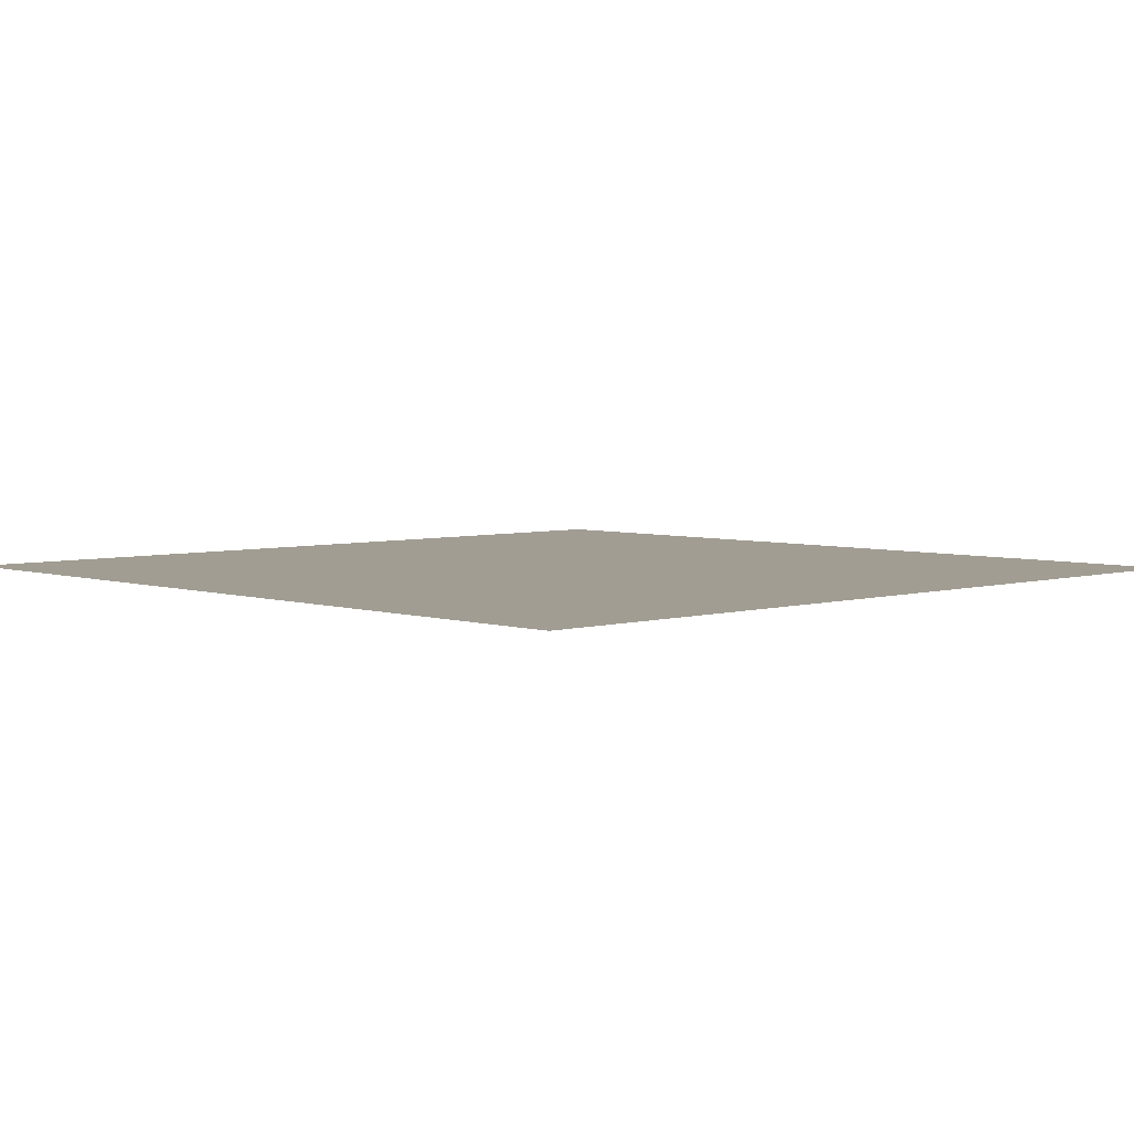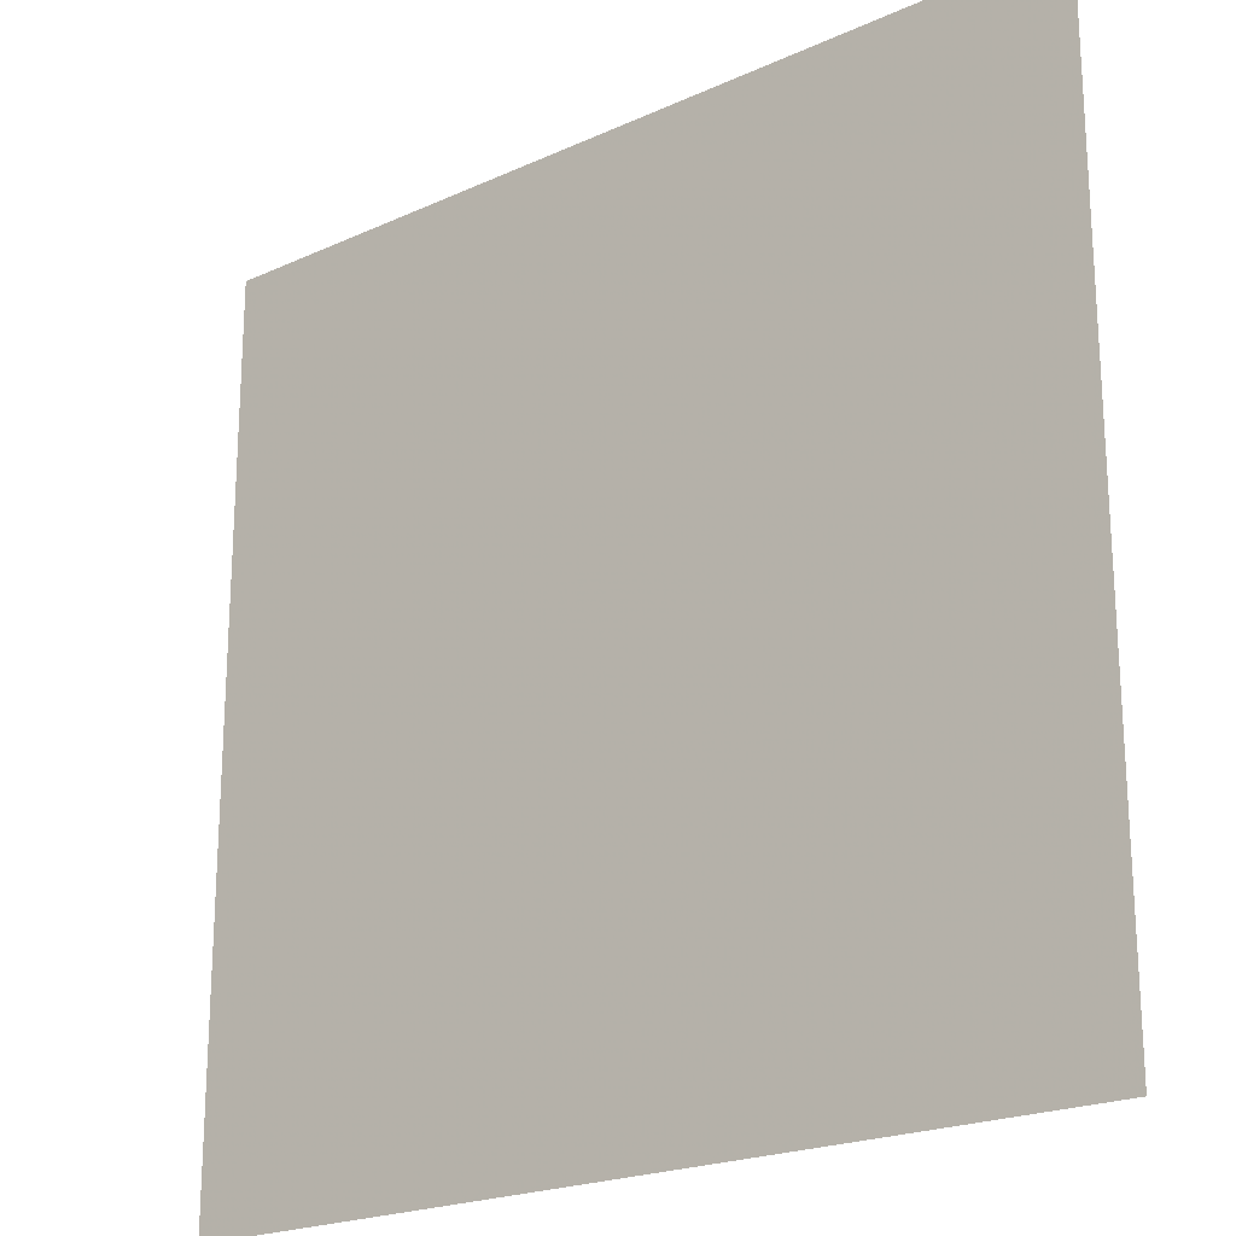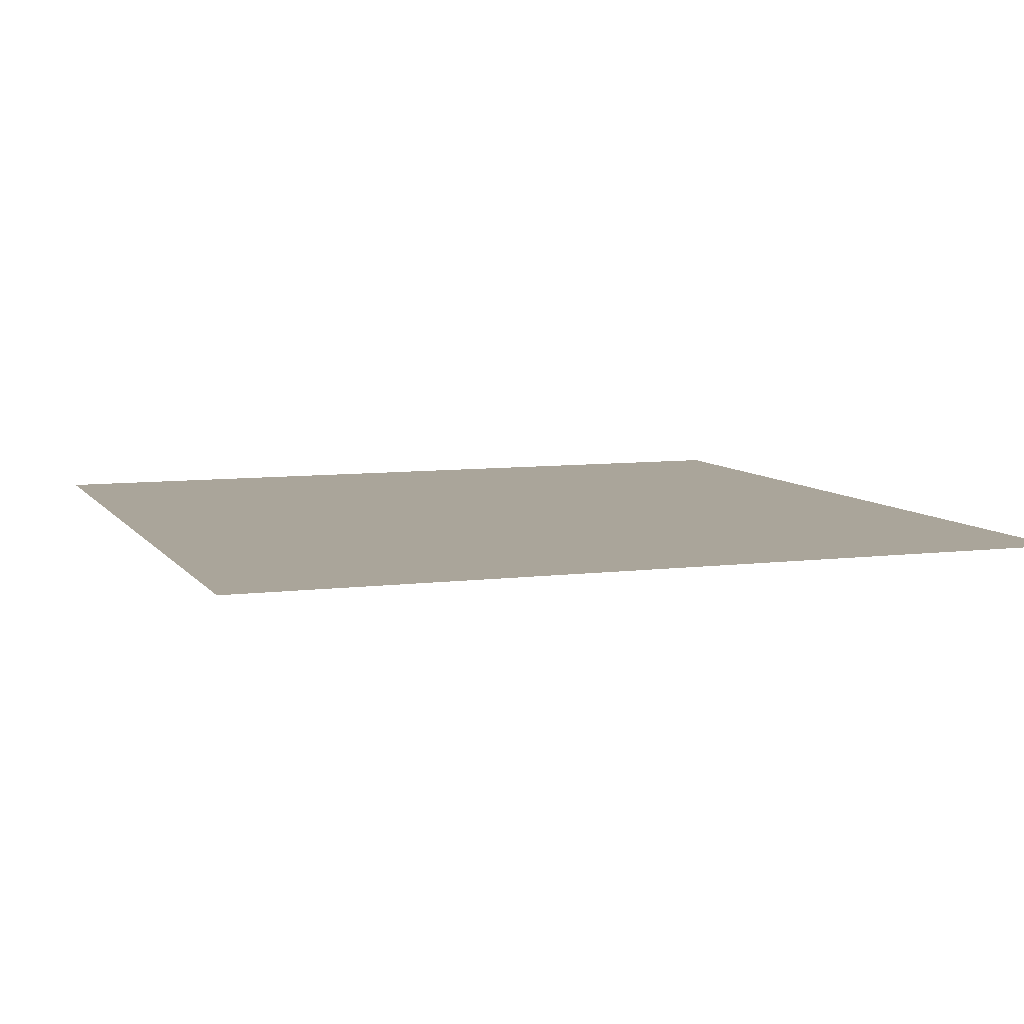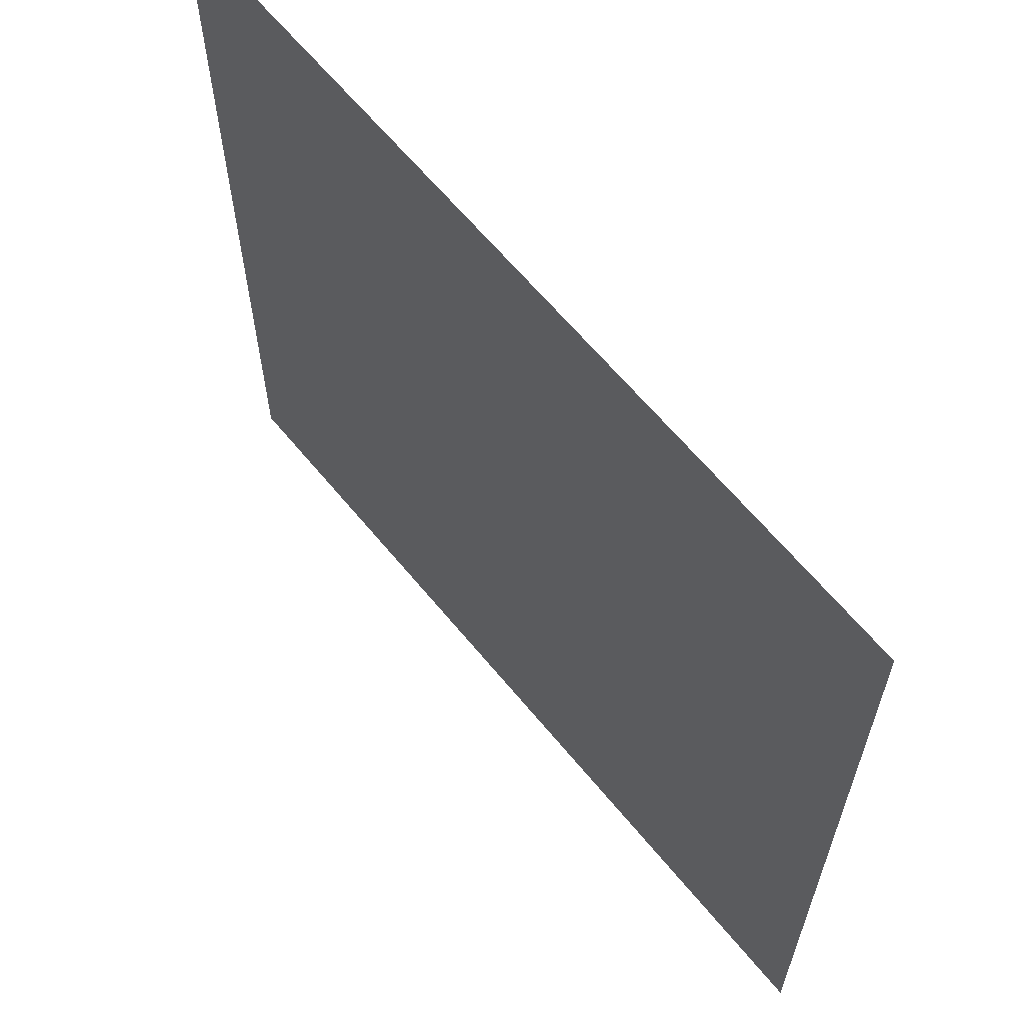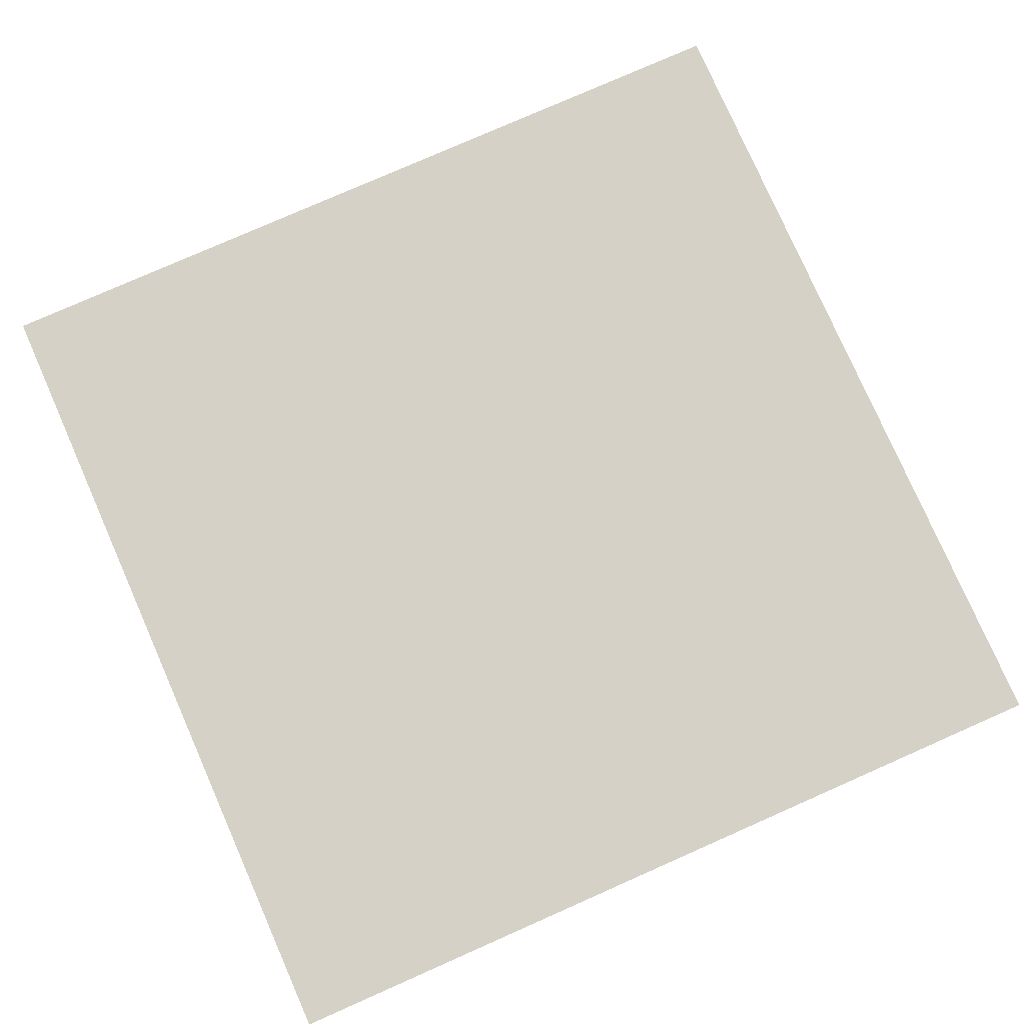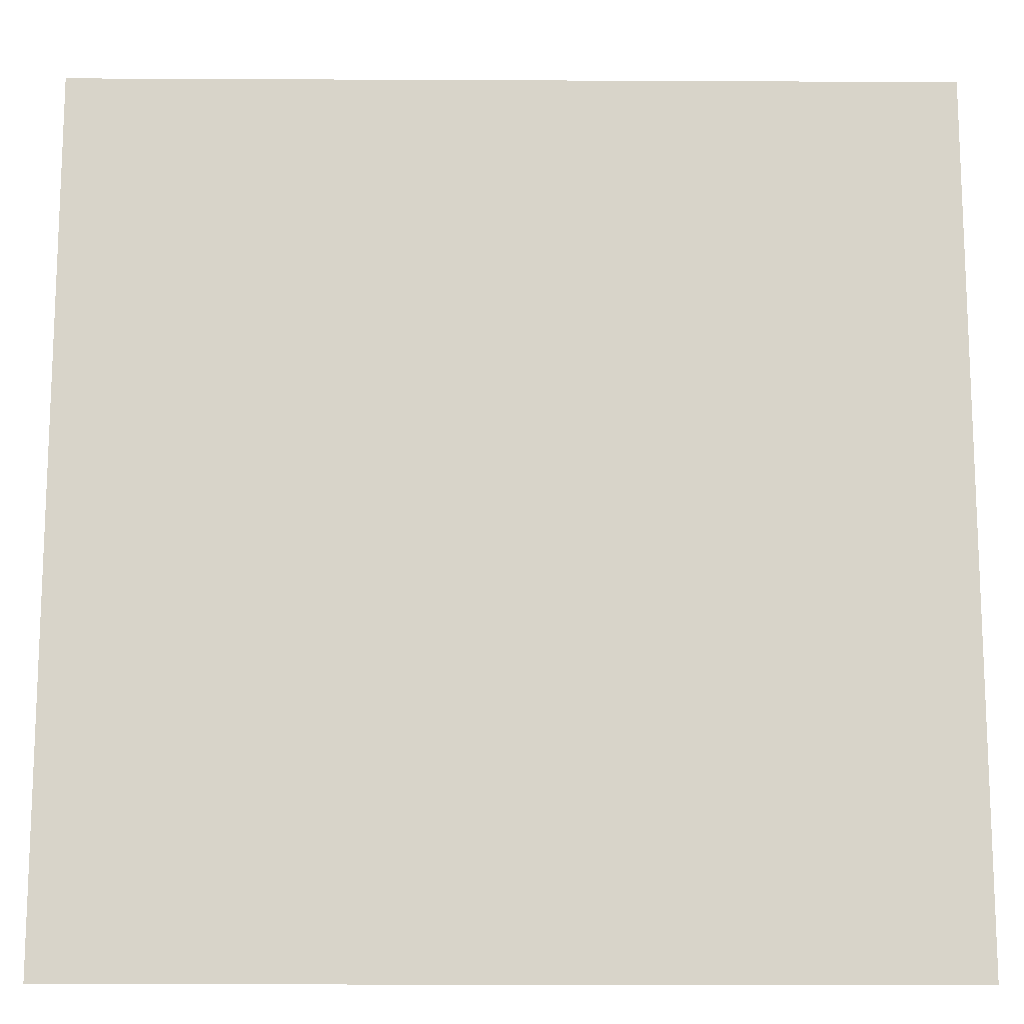
<metadata>
{"format":"obj","ext":"obj","renderer":"f3d","projection":"perspective","resolution":1024,"background":"white","views":[{"elev":4.6,"azim":-43.7,"up":"+Y"},{"elev":-21.3,"azim":39.0,"up":"+Z"},{"elev":7.6,"azim":70.1,"up":"+Y"},{"elev":63.6,"azim":-129.4,"up":"+Z"},{"elev":78.7,"azim":66.2,"up":"+Y"},{"elev":-14.3,"azim":-0.6,"up":"+Z"}]}
</metadata>
<code>
o Plane.004
v 7.863 -3.438 -7.863
v -7.863 -3.438 -7.863
v -7.863 -3.438 7.863
v 7.863 -3.438 7.863
f 1 2 3 4

</code>
